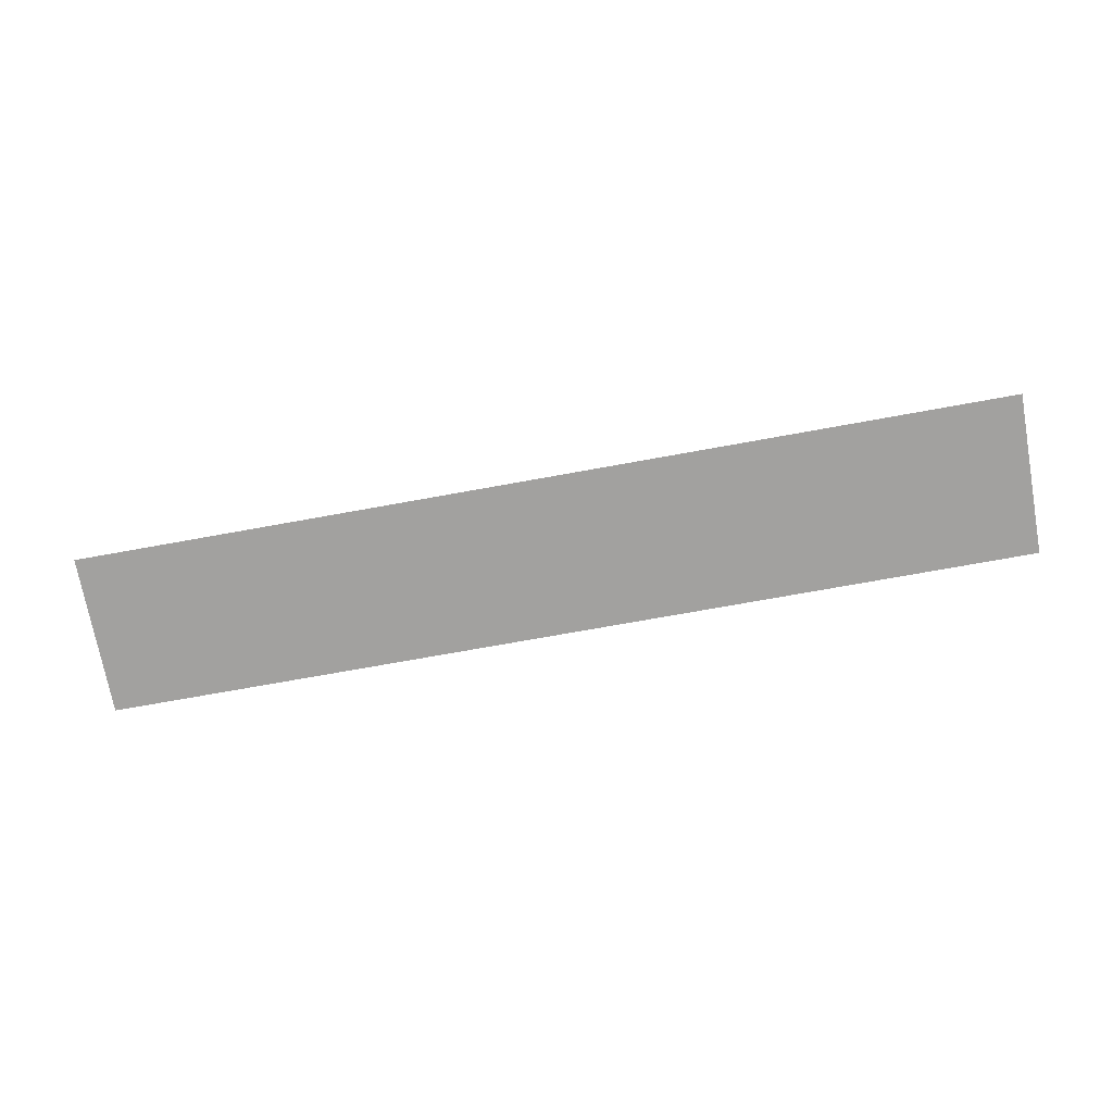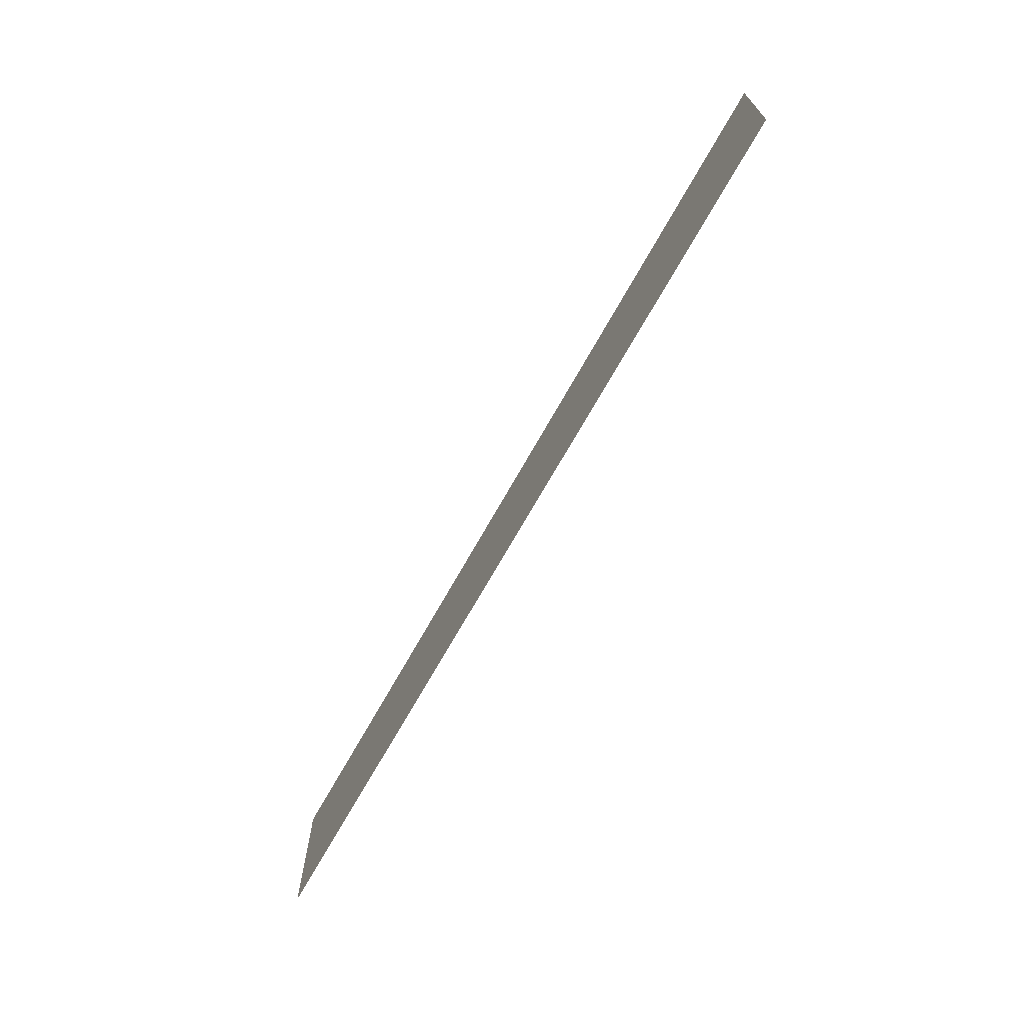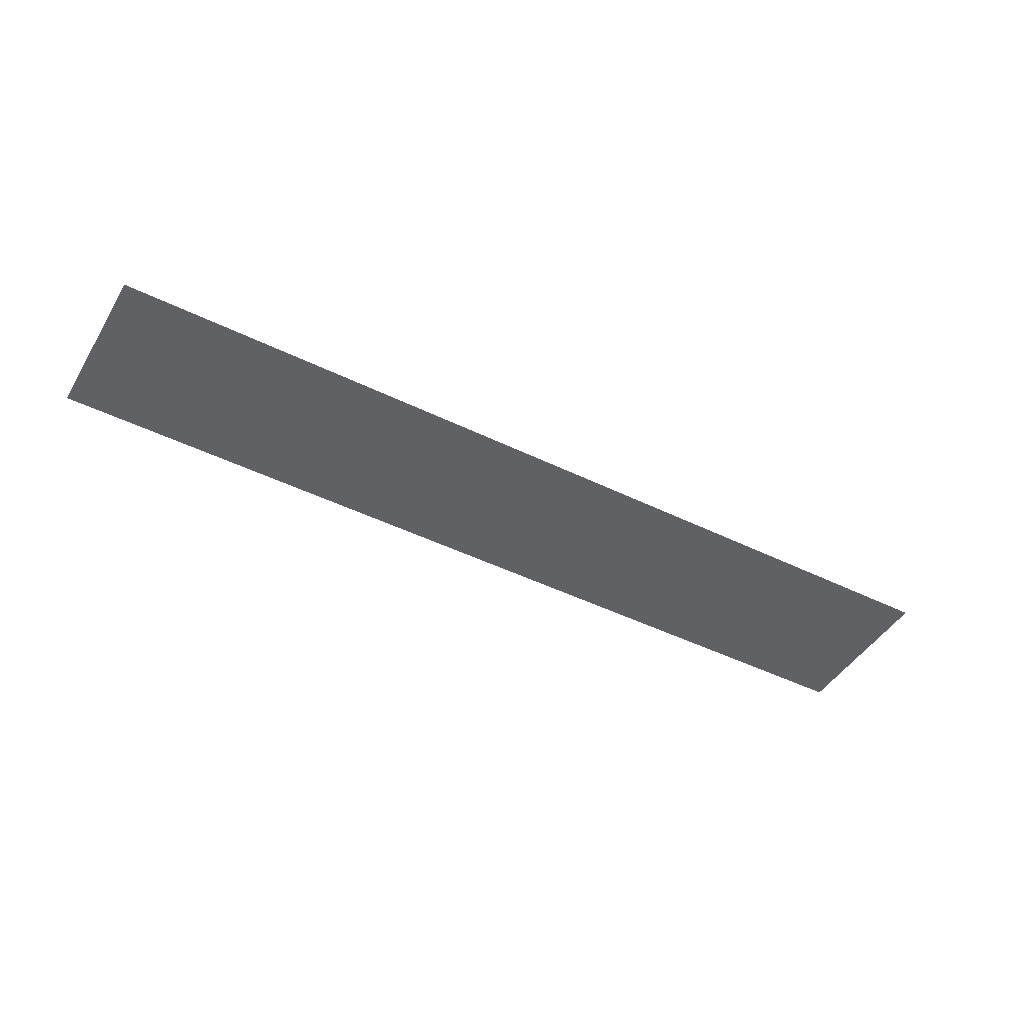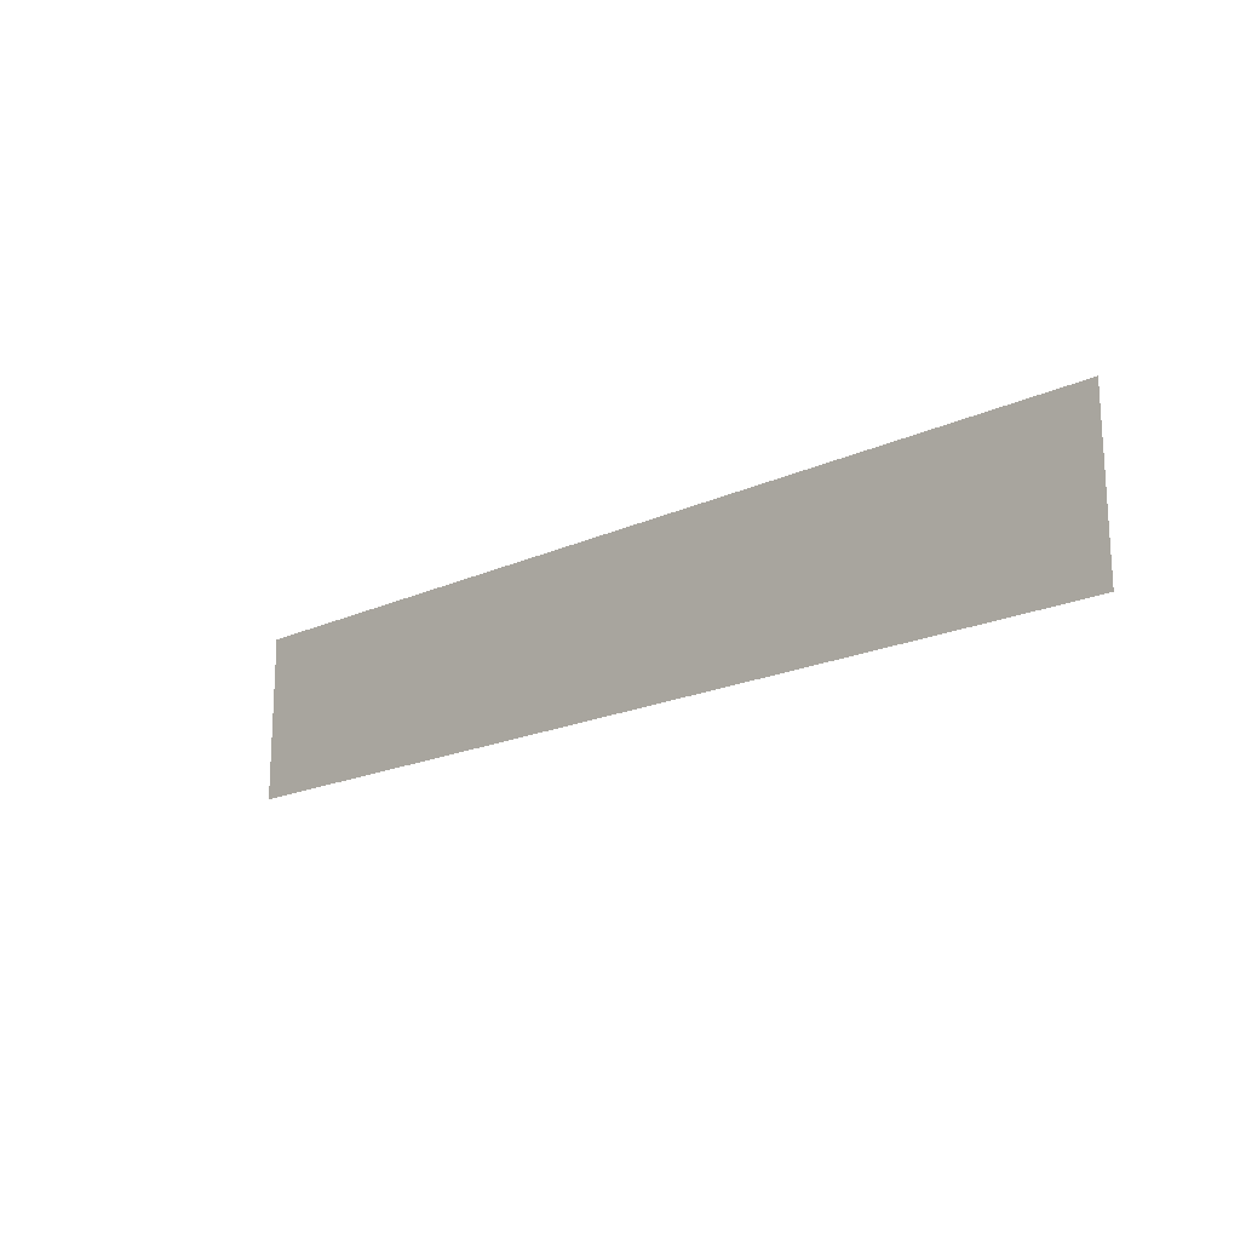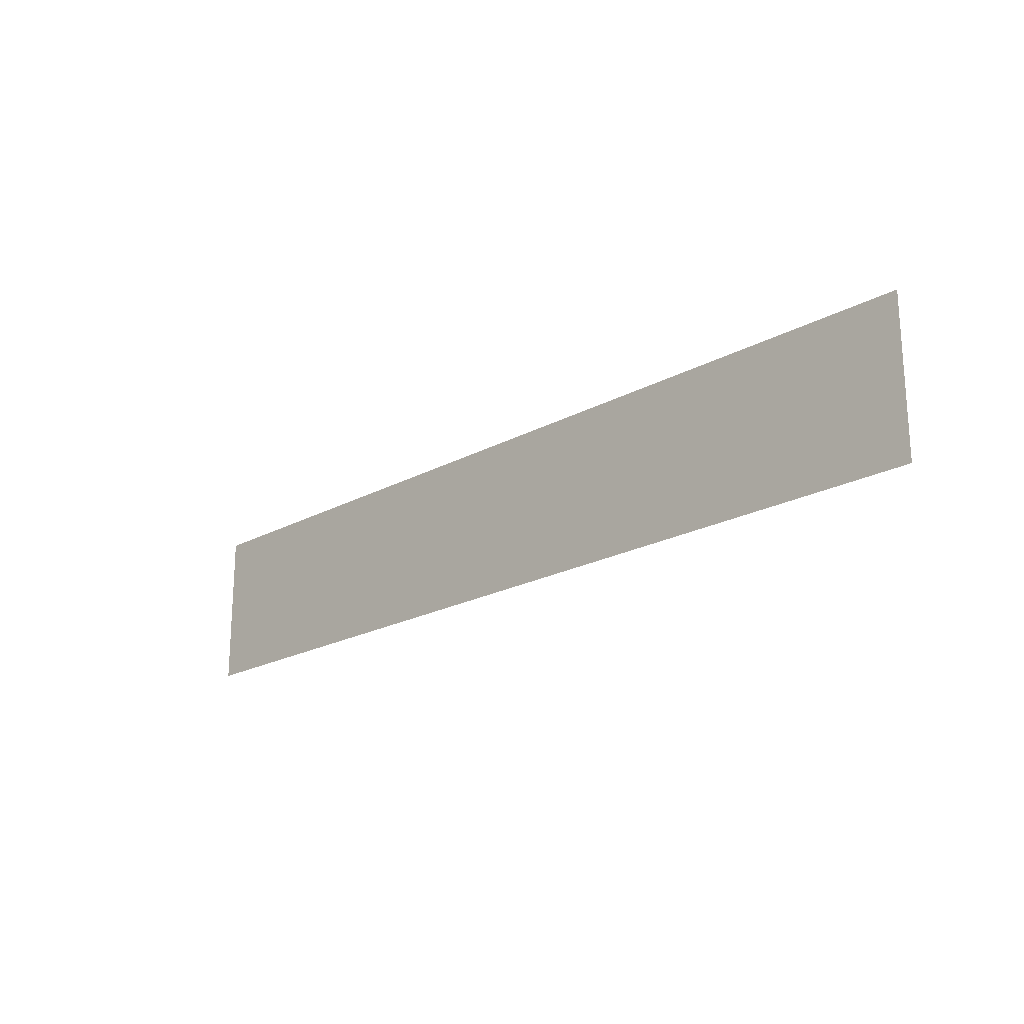
<metadata>
{"format":"obj","ext":"obj","renderer":"f3d","projection":"perspective","resolution":1024,"background":"white","views":[{"elev":-72.2,"azim":10.3,"up":"+Y"},{"elev":-68.7,"azim":-119.1,"up":"+Z"},{"elev":-45.5,"azim":150.4,"up":"+Y"},{"elev":-17.6,"azim":-136.8,"up":"+Z"},{"elev":-20.8,"azim":-135.4,"up":"+Z"}]}
</metadata>
<code>
o #ID1440
v 0.3441 0.01053 -0.02161
v 0.3385 0.01053 -0.02064
v 0.3385 0.01053 -0.02161
v 0.3441 0.01053 -0.02064
v 0.3441 0.01053 -0.02064
v 0.3441 0.01053 -0.02161
v 0.3385 0.01053 -0.02064
v 0.3385 0.01053 -0.02161
f 1 2 3
f 2 1 4
f 5 6 7
f 8 7 6

</code>
